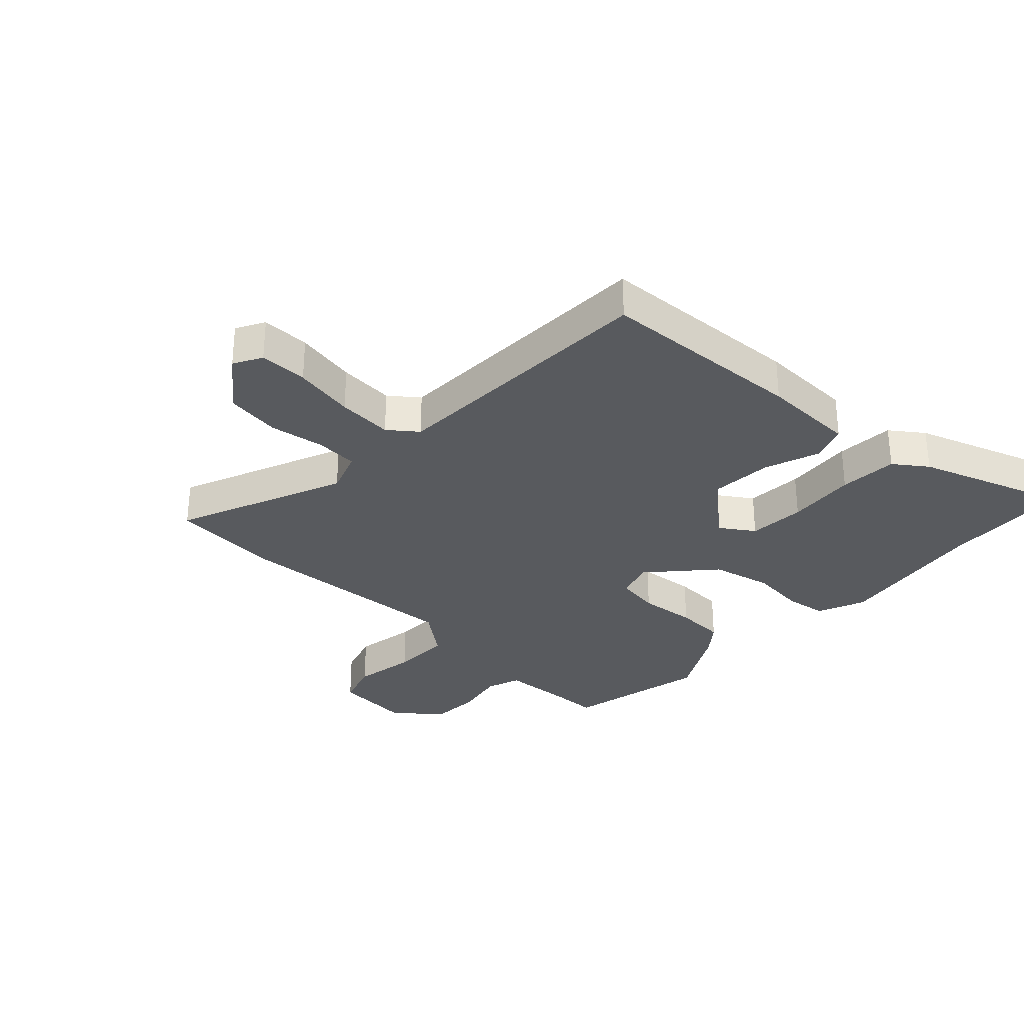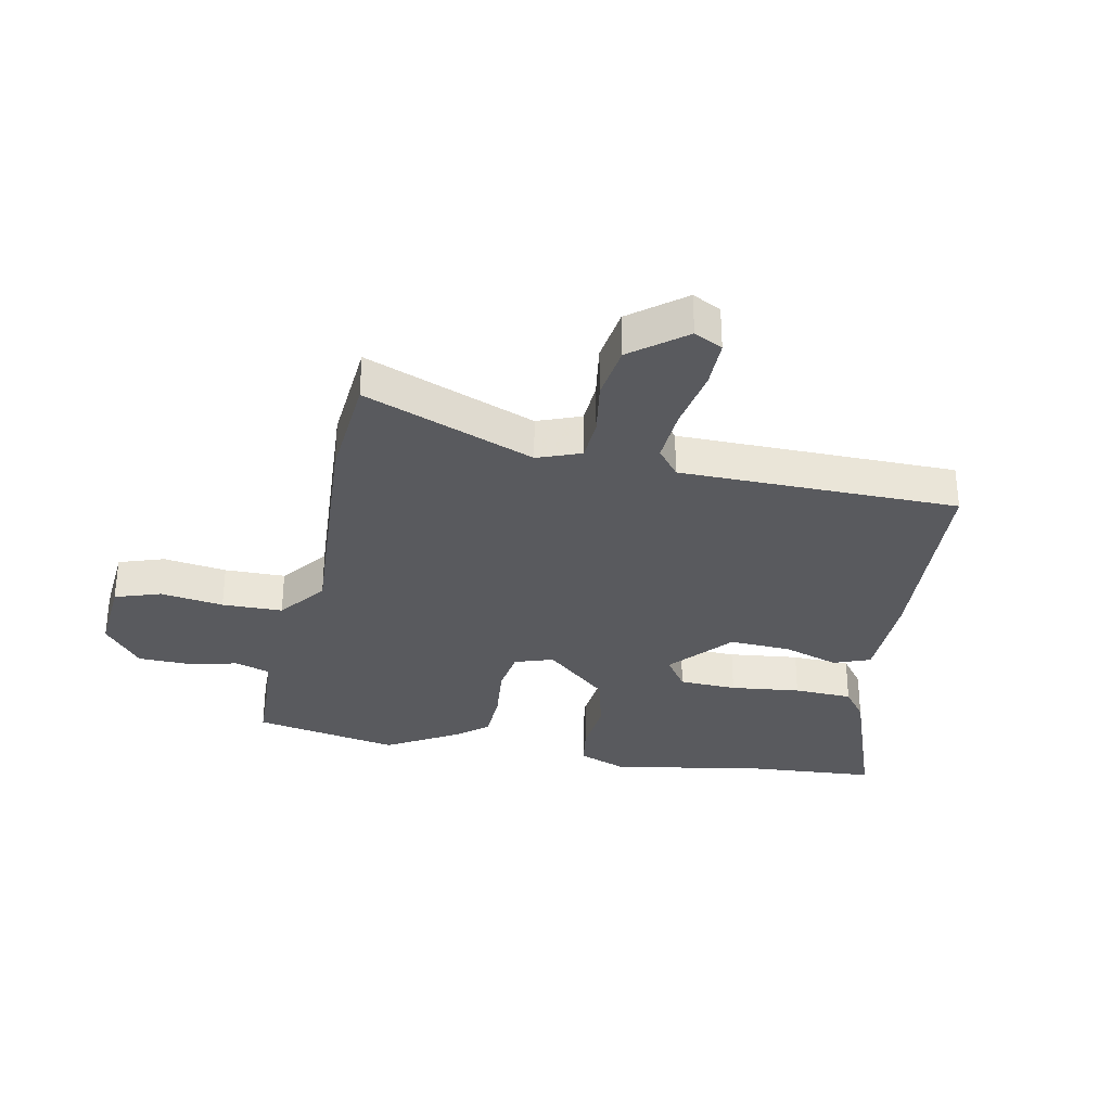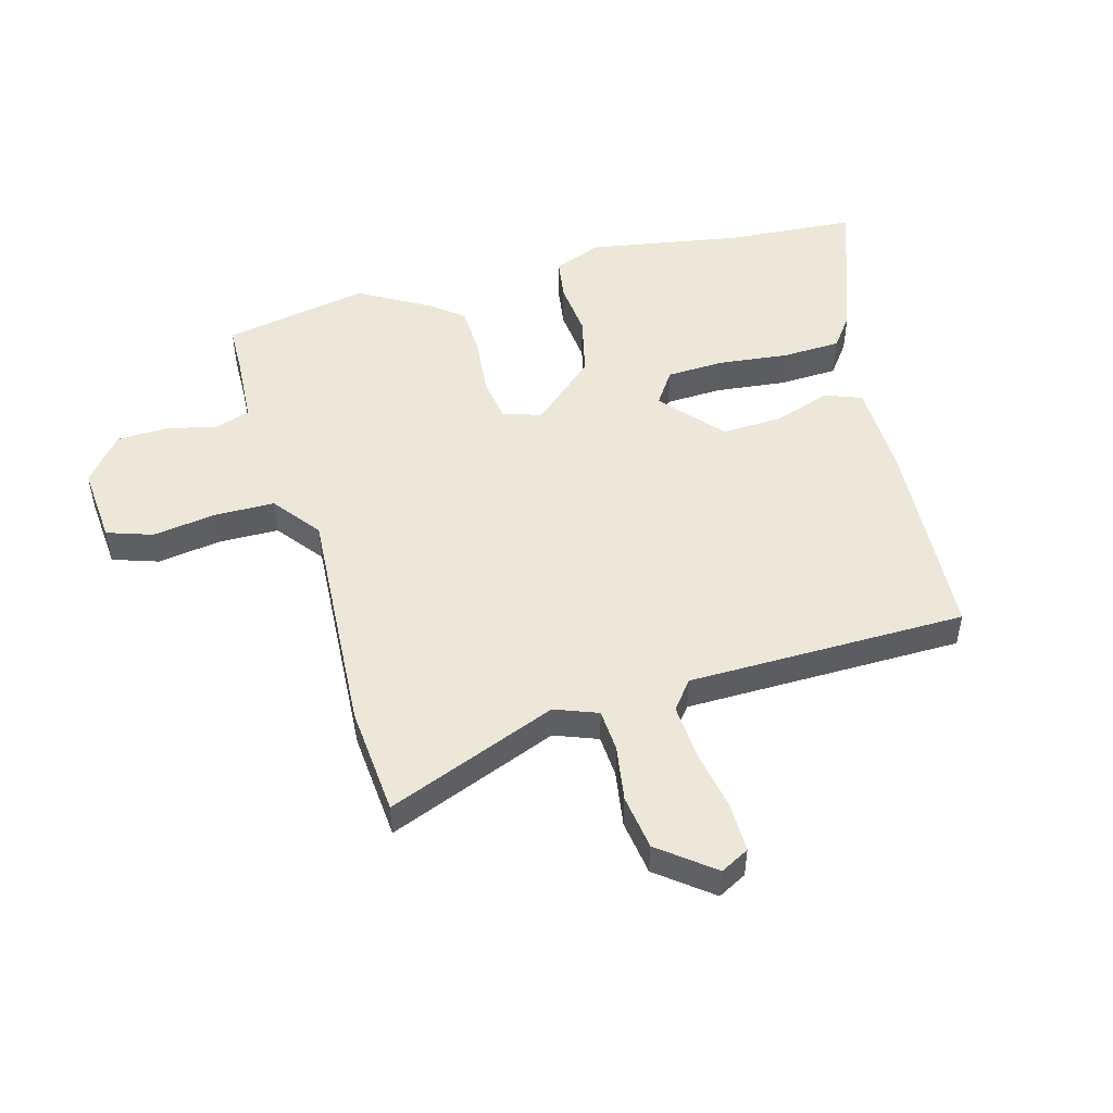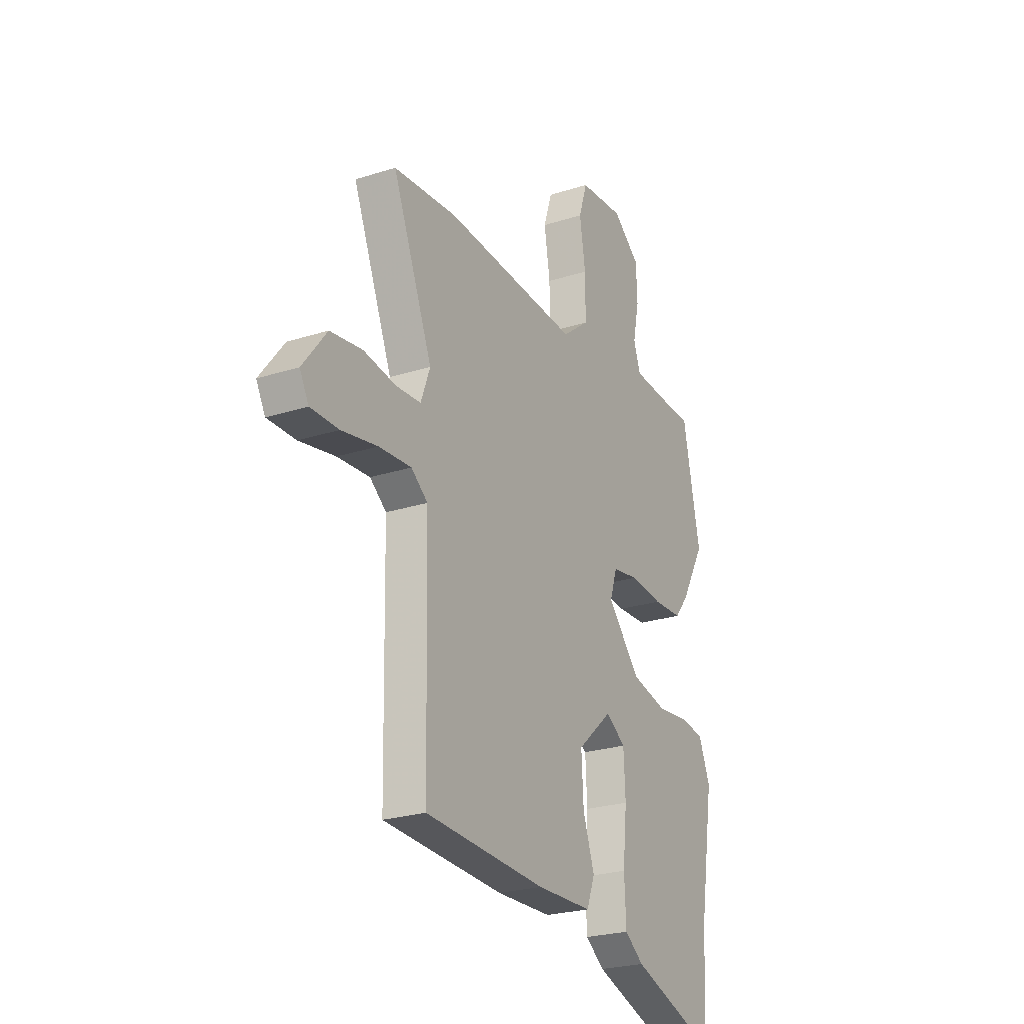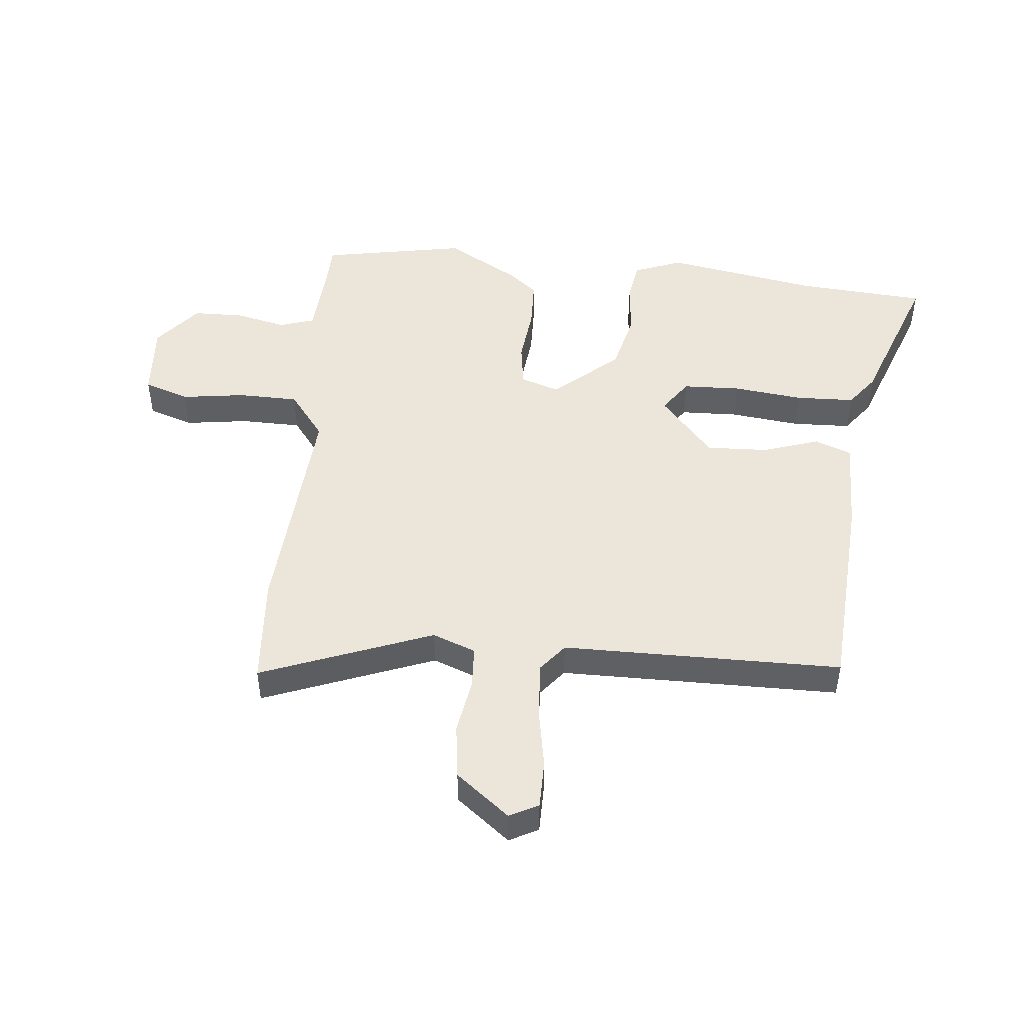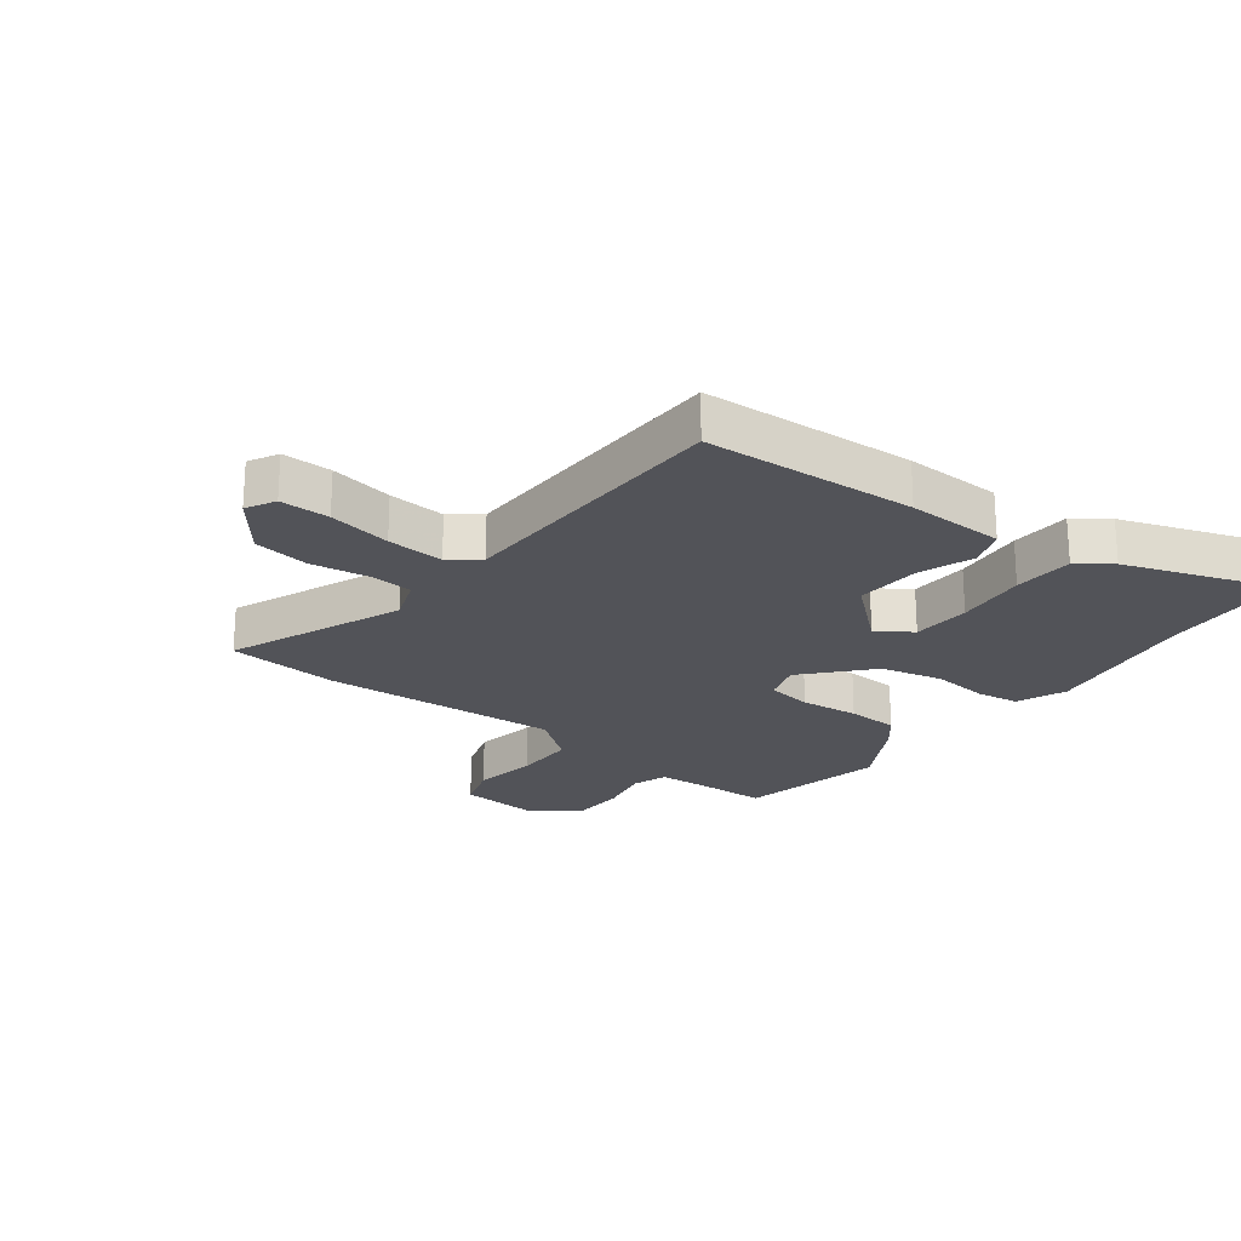
<metadata>
{"format":"obj","ext":"obj","renderer":"f3d","projection":"perspective","resolution":1024,"background":"white","views":[{"elev":-30.9,"azim":136.7,"up":"+Y"},{"elev":-31.8,"azim":79.2,"up":"+Y"},{"elev":49.7,"azim":75.0,"up":"+Y"},{"elev":-24.7,"azim":117.6,"up":"+Z"},{"elev":47.5,"azim":96.5,"up":"+Y"},{"elev":-22.7,"azim":142.9,"up":"+Y"}]}
</metadata>
<code>
v -0.54 0.07 0.304
v -0.49 0.07 0.548
v -0.408 0.07 0.549
v -0.292 0.07 0.555
v -0.272 0.07 0.613
v -0.29 0.07 0.699
v -0.287 0.07 0.785
v -0.208 0.07 0.847
v -0.077 0.07 0.835
v -0.052 0.07 0.758
v -0.069 0.07 0.652
v -0.069 0.07 0.55
v 0.01 0.07 0.488
v 0.404 0.07 0.509
v 0.589 0.07 0.492
v 0.473 0.07 0.206
v 0.5 0.07 0.133
v 0.572 0.07 0.128
v 0.666 0.07 0.142
v 0.759 0.07 0.128
v 0.829 0.07 0.037
v 0.803 0.07 -0.011
v 0.721 0.07 -0.01
v 0.617 0.07 0.01
v 0.523 0.07 0.017
v 0.475 0.07 -0.02
v 0.465 0.07 -0.489
v 0.115 0.07 -0.506
v -0.046 0.07 -0.501
v -0.069 0.07 -0.439
v -0.036 0.07 -0.345
v -0.03 0.07 -0.241
v -0.132 0.07 -0.151
v -0.189 0.07 -0.189
v -0.194 0.07 -0.286
v -0.182 0.07 -0.404
v -0.187 0.07 -0.503
v -0.242 0.07 -0.543
v -0.492 0.07 -0.629
v -0.505 0.07 -0.412
v -0.547 0.07 -0.152
v -0.514 0.07 -0.071
v -0.444 0.07 -0.061
v -0.35 0.07 -0.071
v -0.248 0.07 -0.048
v -0.152 0.07 0.058
v -0.173 0.07 0.123
v -0.248 0.07 0.135
v -0.345 0.07 0.126
v -0.43 0.07 0.13
v -0.47 0.07 0.18
v -0.54 0 0.304
v -0.49 0 0.548
v -0.408 0 0.549
v -0.292 0 0.555
v -0.272 0 0.613
v -0.29 0 0.699
v -0.287 0 0.785
v -0.208 0 0.847
v -0.077 0 0.835
v -0.052 0 0.758
v -0.069 0 0.652
v -0.069 0 0.55
v 0.01 0 0.488
v 0.404 0 0.509
v 0.589 0 0.492
v 0.473 0 0.206
v 0.5 0 0.133
v 0.572 0 0.128
v 0.666 0 0.142
v 0.759 0 0.128
v 0.829 0 0.037
v 0.803 0 -0.011
v 0.721 0 -0.01
v 0.617 0 0.01
v 0.523 0 0.017
v 0.475 0 -0.02
v 0.465 0 -0.489
v 0.115 0 -0.506
v -0.046 0 -0.501
v -0.069 0 -0.439
v -0.036 0 -0.345
v -0.03 0 -0.241
v -0.132 0 -0.151
v -0.189 0 -0.189
v -0.194 0 -0.286
v -0.182 0 -0.404
v -0.187 0 -0.503
v -0.242 0 -0.543
v -0.492 0 -0.629
v -0.505 0 -0.412
v -0.547 0 -0.152
v -0.514 0 -0.071
v -0.444 0 -0.061
v -0.35 0 -0.071
v -0.248 0 -0.048
v -0.152 0 0.058
v -0.173 0 0.123
v -0.248 0 0.135
v -0.345 0 0.126
v -0.43 0 0.13
v -0.47 0 0.18
f 48 49 50 51
f 47 48 51 1
f 41 42 43 44
f 40 41 44 45
f 39 40 45 46
f 35 36 37 38
f 34 35 38 39
f 28 29 30 31
f 26 27 28 31
f 25 26 31 32
f 21 22 23 24
f 21 24 25
f 18 19 20 21
f 17 18 21 25
f 16 17 25 32
f 13 14 15 16
f 8 9 10 11
f 8 11 12
f 5 6 7 8
f 5 8 12
f 4 5 12 13
f 47 1 2 3
f 47 3 4 13
f 34 39 46
f 33 34 46
f 16 32 33 46
f 13 16 46 47
f 102 101 100 99
f 52 102 99 98
f 95 94 93 92
f 96 95 92 91
f 97 96 91 90
f 89 88 87 86
f 90 89 86 85
f 82 81 80 79
f 82 79 78 77
f 83 82 77 76
f 75 74 73 72
f 76 75 72
f 72 71 70 69
f 76 72 69 68
f 83 76 68 67
f 67 66 65 64
f 62 61 60 59
f 63 62 59
f 59 58 57 56
f 63 59 56
f 64 63 56 55
f 54 53 52 98
f 64 55 54 98
f 97 90 85
f 97 85 84
f 97 84 83 67
f 98 97 67 64
f 1 52 53 2
f 2 53 54 3
f 3 54 55 4
f 4 55 56 5
f 5 56 57 6
f 6 57 58 7
f 7 58 59 8
f 8 59 60 9
f 9 60 61 10
f 10 61 62 11
f 11 62 63 12
f 12 63 64 13
f 13 64 65 14
f 14 65 66 15
f 15 66 67 16
f 16 67 68 17
f 17 68 69 18
f 18 69 70 19
f 19 70 71 20
f 20 71 72 21
f 21 72 73 22
f 22 73 74 23
f 23 74 75 24
f 24 75 76 25
f 25 76 77 26
f 26 77 78 27
f 27 78 79 28
f 28 79 80 29
f 29 80 81 30
f 30 81 82 31
f 31 82 83 32
f 32 83 84 33
f 33 84 85 34
f 34 85 86 35
f 35 86 87 36
f 36 87 88 37
f 37 88 89 38
f 38 89 90 39
f 39 90 91 40
f 40 91 92 41
f 41 92 93 42
f 42 93 94 43
f 43 94 95 44
f 44 95 96 45
f 45 96 97 46
f 46 97 98 47
f 47 98 99 48
f 48 99 100 49
f 49 100 101 50
f 50 101 102 51
f 51 102 52 1

</code>
